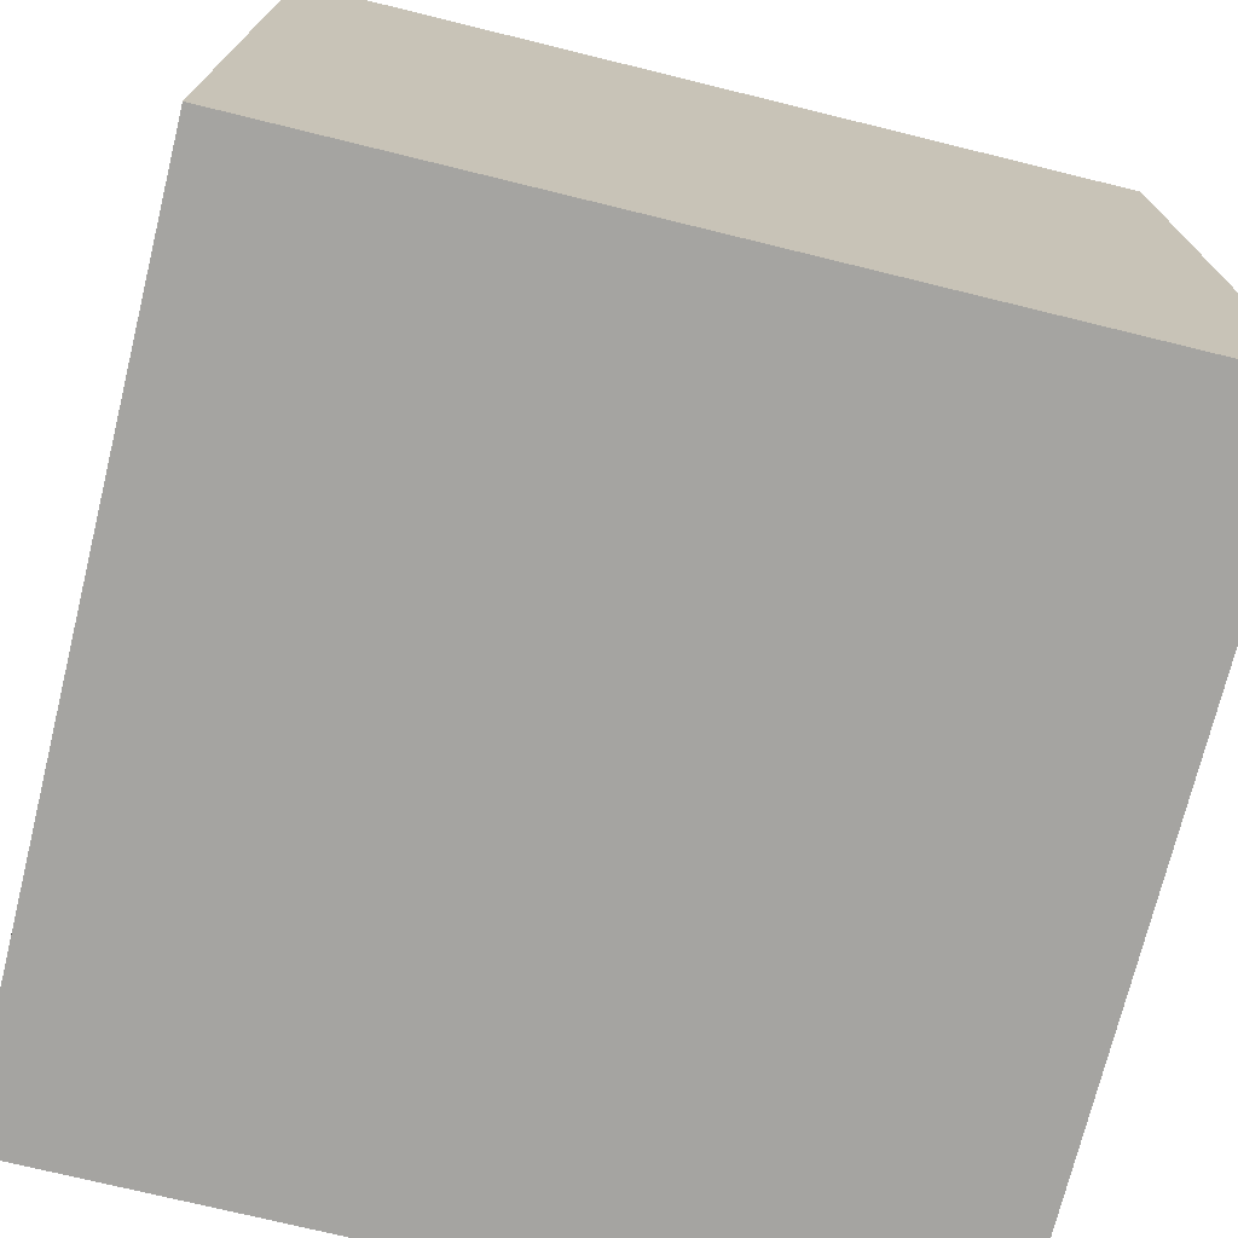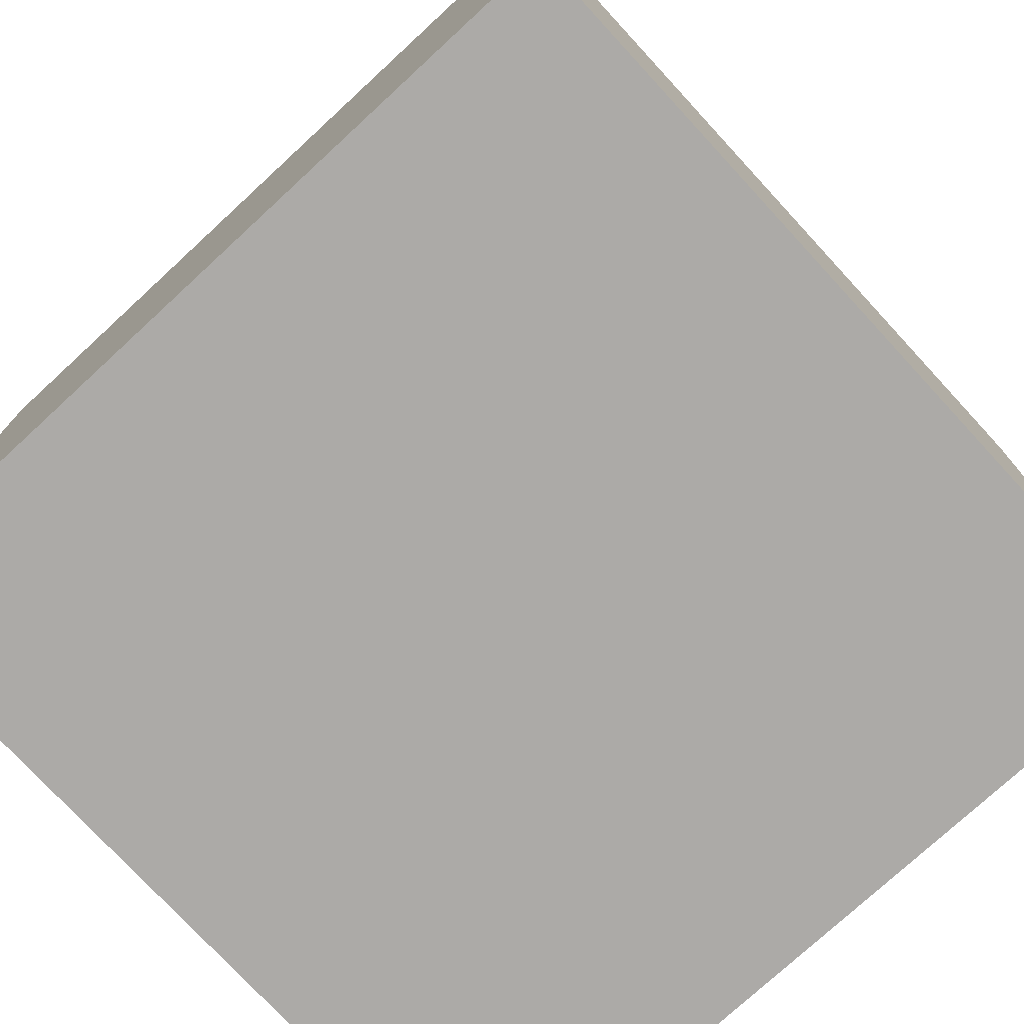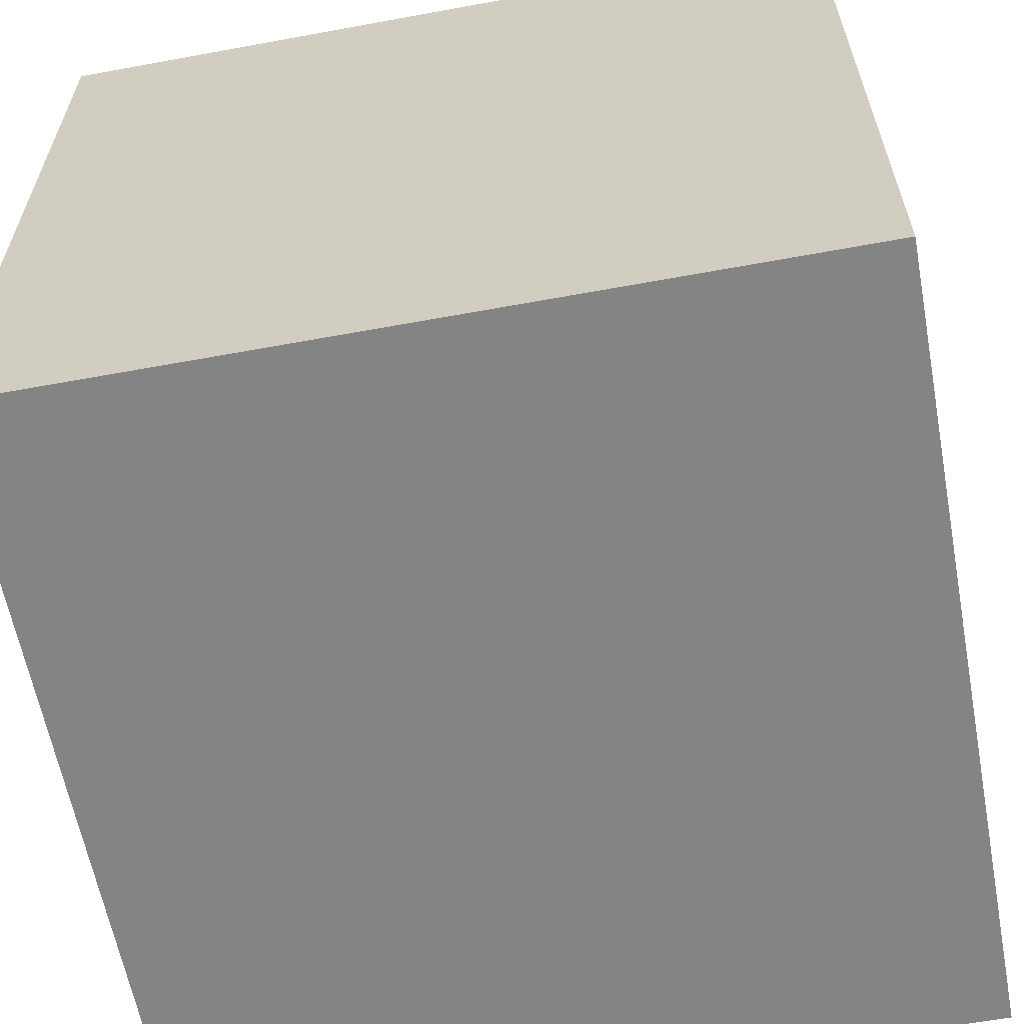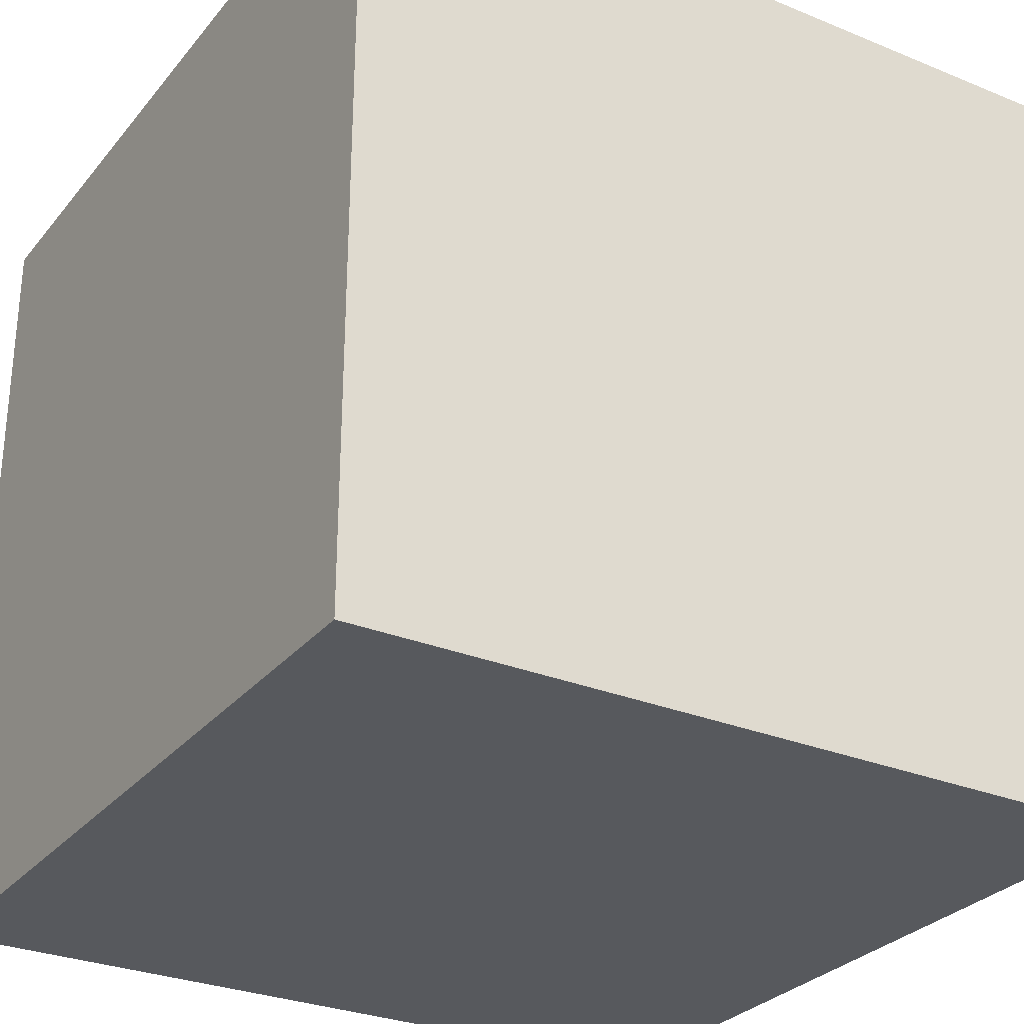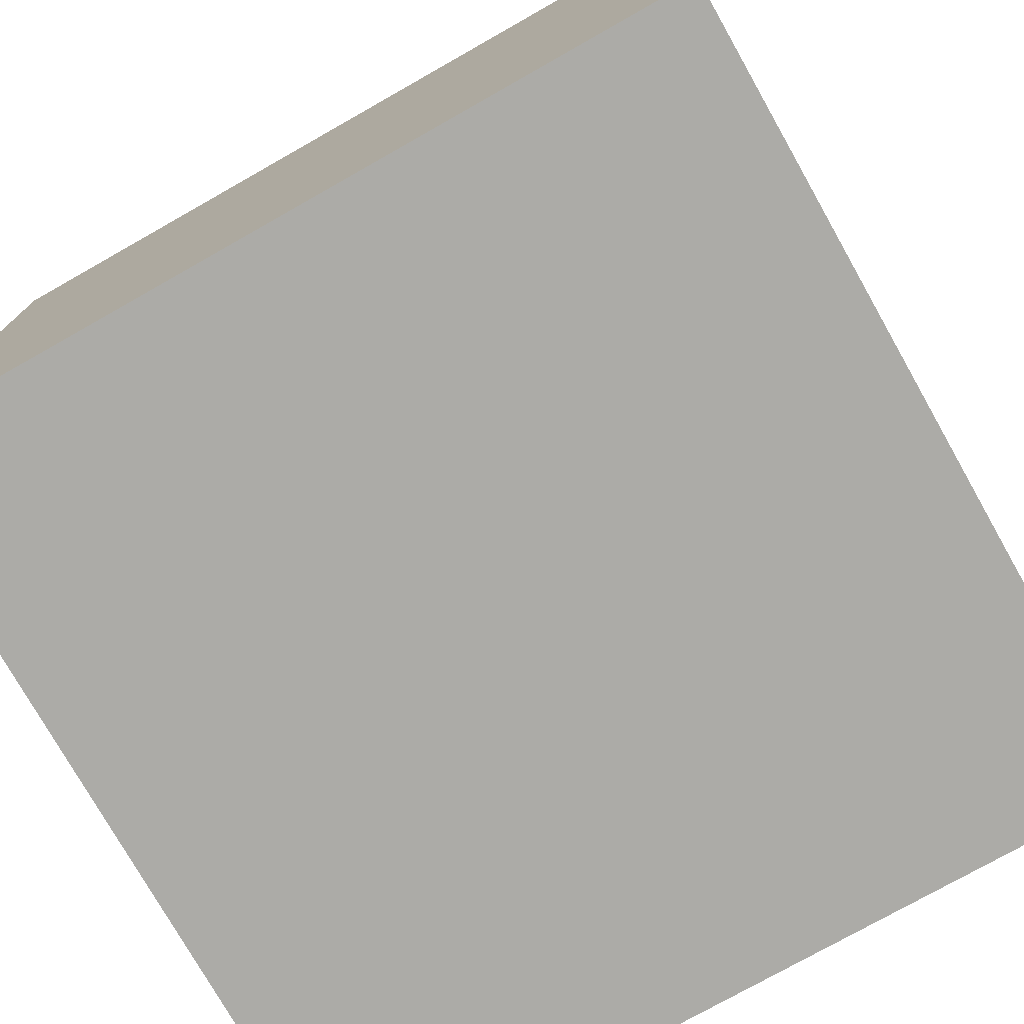
<metadata>
{"format":"obj","ext":"obj","renderer":"f3d","projection":"perspective","resolution":1024,"background":"white","views":[{"elev":-73.2,"azim":-103.8,"up":"+Z"},{"elev":-76.1,"azim":42.7,"up":"+Y"},{"elev":-61.4,"azim":-169.4,"up":"+Y"},{"elev":-29.2,"azim":-31.3,"up":"+Y"},{"elev":-76.3,"azim":-150.5,"up":"+Y"}]}
</metadata>
<code>
o camel_193
v -0.09649 1.5 -0.4267
v -0.574 1.5 -0.2582
v -0.02402 1.5 -0.6426
v -0.02402 1.4 -0.6426
v -0.7078 1.5 -0.579
v -0.7078 1.4 -0.579
v -0.1017 1.5 -1.015
v -0.1017 1.4 -1.015
v -0.03743 1.5 -0.8922
v 0.1936 1.5 -1.06
v 0.1936 1.4 -1.06
v -0.1053 1.5 -1.182
v -0.6684 1.5 -0.9278
v -0.321 1.5 -1.195
v -0.321 1.4 -1.195
v -0.638 -0.6445 1.5
v -0.6771 0.07812 1.5
v -1.5 -1.5 -1.5
v -0.7812 -1.5 -0.02604
v -0.5078 0.5208 1.5
v -0.2636 1.5 -1.169
v 0.2867 1.5 -0.5224
v 0.08655 1.5 -0.6543
v 0.08655 1.4 -0.6543
v 0.08714 1.5 -0.9884
v 0.2009 1.5 -1.068
v 0.2009 1.4 -1.068
v 0.2695 1.5 -0.6551
v 0.6641 0.5143 1.5
v 0.1562 1.146 1.5
v 0.4167 -0.3906 1.5
v 0.2083 -1.5 -0.8333
v 0.5208 -1.5 0.4948
v 0.1432 -1.5 1.016
v 0.1042 -1.5 -1.5
v 0.2214 -1.5 -1.25
v -0.1432 -1.5 -0.4167
v -0.6055 0.494 -1.5
v 0.2252 1.5 -0.8907
v 0.4484 1.5 0.2555
v 0.3125 1.5 -0.7292
v -0.01302 1.5 -1.5
v 0.3385 1.5 -1.289
v 0.2017 1.5 -1
v 0.2017 1.4 -1
v 0.1856 1.5 -1.174
v 0.1856 1.4 -1.174
v -0.6014 1.5 -0.5944
v -0.6014 1.4 -0.5944
v -0.09774 1.5 -0.8443
v -0.09774 1.4 -0.8443
v -0.6403 1.5 -0.8105
v -0.6403 1.4 -0.8105
v 0.05208 -1.029 1.5
v 0 0.4687 1.5
v -0.05208 -0 1.5
v -0.1562 -0.4688 1.5
v -0.1562 -1.5 0.4427
v 0 -1.5 -0
v -0.1261 1.5 -1.252
v -0.1103 1.5 -1.253
v -0.6106 1.5 -0.6693
v -0.6106 1.4 -0.6693
v -0.02922 1.5 -1.06
v -0.02922 1.4 -1.06
v -0.6285 1.5 -0.2981
v -0.04574 1.5 -0.6689
v -0.4645 1.5 -0.6278
v -0.4645 1.4 -0.6278
v -0.3146 1.5 -1.159
v -0.3146 1.4 -1.159
v -0.6823 1.5 -0.4416
v -0.3125 1.5 -0.3858
v -0.705 1.5 -0.5394
v -0.6427 1.5 -0.9018
v -0.6427 1.4 -0.9018
v -0.4981 1.5 -0.3669
v -0.4981 1.4 -0.3669
v 0.1581 1.5 -0.4842
v 0.1581 1.4 -0.4842
v 1.25 0.1302 1.5
v 1.25 -1.5 0.1562
v 1.5 -1.5 1.5
v 1.5 -1.5 -1.5
v -0.04015 1.5 -0.4744
v -0.1053 1.4 -1.182
v 0.07287 1.5 -1.079
v -0.532 1.5 -0.8538
v -0.1103 1.4 -1.253
v -0.5214 1.5 -0.588
v -0.705 1.4 -0.5394
v 0.2542 1.5 -0.646
v -0.09203 1.5 -0.8765
v -0.09203 1.4 -0.8765
v -0.2205 1.5 -1.122
v -0.2205 1.4 -1.122
v 0.07288 1.4 -1.079
v -0.3606 1.5 -0.3924
v -0.669 1.5 -0.7647
v -0.669 1.4 -0.7647
v -0.08078 1.5 -1.001
v -0.4434 1.5 -0.6094
v -0.04574 1.4 -0.6689
v -0.5214 1.4 -0.588
v 0.113 1.4 -0.9027
v -0.6285 1.4 -0.2981
v -0.7292 -1.5 0.625
v -0.3646 -1.5 1.224
v -0.5252 1.5 -1.108
v -0.6329 1.5 -1.046
v -1.5 -0.4427 -0
v -1.5 -0.8724 -0.4427
v -1.5 0.599 0.4427
v -1.5 0.4427 -0.07812
v -1.5 0.5859 -0.5208
v -1.5 0.1302 -1.5
v -1.5 -0.1302 1.5
v -1.5 0.02604 -1.094
v -1.5 -0.1823 0.4818
v -1.5 -0.1823 1.146
v -1.5 -0.2083 -0.4427
v -1.5 1.5 1.5
v -1.5 1.185 -0.1823
v -1.5 1.5 -1.5
v -1.5 -1.5 0.1302
v -1.5 -1.5 1.5
v -1.5 -1.276 0.03906
v -1.5 -0.4167 -1.042
v -0.6646 1.5 -0.3593
v 0.1983 1.5 -0.8769
v 0.1983 1.4 -0.8769
v -0.3055 1.5 -1.146
v -0.09649 1.4 -0.4267
v -0.002436 1.5 -1.018
v -0.002436 1.4 -1.018
v 0.7552 -1.5 0.1042
v 0.8398 -1.5 -0.3776
v 0.04304 1.5 -0.9933
v 0.04304 1.4 -0.9933
v -0.4434 1.4 -0.6094
v -0.1423 1.5 -0.3996
v 0.04436 1.5 -0.4604
v -0.2609 1.5 -1.131
v -0.1688 1.5 -1.122
v -0.1688 1.4 -1.122
v -0.6477 1.5 -0.631
v 0.003676 1.5 -0.4735
v 0.003675 1.4 -0.4735
v -0.1281 1.5 -1.145
v -0.03733 1.5 -1.01
v -0.06014 1.5 -1.161
v -0.06014 1.4 -1.161
v -0.532 1.4 -0.8538
v 0.1167 1.5 -1.078
v -0.1423 1.4 -0.3996
v 1.5 -0.6535 0.7959
v 1.5 1.5 1.5
v 1.5 1.5 -1.5
v 1.5 -0.1042 1.5
v 1.5 -1.5 -0.1302
v 1.5 0.07731 -0.871
v 1.5 1.5 0.1302
v -0.1037 1.5 -1.158
v 0.004574 1.5 -1.146
v -0.183 1.5 -1.212
v -1.224 -0.2344 1.5
v -1.25 -1.5 -0.1562
v -0.1037 1.4 -1.158
v -0.0849 1.5 -1.231
v -0.4957 1.5 -0.5898
v -0.4149 1.5 -1.172
v -0.4149 1.4 -1.172
v -0.6246 1.5 -0.6127
v -0.4826 1.5 -0.3163
v 0.2695 1.4 -0.6551
v -0.08078 1.4 -1.001
v -0.3013 1.5 -1.14
v -0.3013 1.4 -1.14
v 0.113 1.5 -0.9027
v -0.5905 1.5 -0.8378
v 0.2152 1.5 -0.9775
v 0.2152 1.4 -0.9775
v -0.2125 1.5 -1.178
v -0.47 1.5 -0.5916
v -0.6617 1.5 -0.7175
v -0.6617 1.4 -0.7175
v 0.04355 1.5 -0.6433
v 0.04356 1.4 -0.6433
v -0.3125 1.055 1.5
v -0.4297 -1.5 -1.042
v -0.5112 1.5 -0.2705
v -0.532 1.5 -0.647
v 0.4118 -0.7699 -1.5
v 0.2542 1.4 -0.646
v 0.2833 1.5 -0.4571
v 0.2833 1.4 -0.4571
v 0.0129 1.5 -0.643
v 0.04436 1.4 -0.4604
v 0.2898 1.5 -0.6485
v 0.2898 1.4 -0.6485
v -0.06731 1.5 -0.4645
v -0.06731 1.4 -0.4645
v 0.8333 -0.1562 1.5
v -0.683 1.5 -0.5092
v -0.683 1.4 -0.5092
v -0.3606 1.4 -0.3924
v -0.2642 1.5 -0.3792
v -0.2642 1.4 -0.3792
v -0.5905 1.4 -0.8378
v 0.2906 1.5 -0.4656
v 0.2906 1.4 -0.4656
v -0.6823 1.4 -0.4416
v 0.004574 1.4 -1.146
v -0.07039 1.5 -0.752
v 0.2826 1.5 -0.5804
v -0.574 1.4 -0.2582
v 0.2252 1.4 -0.8907
v -0.4826 1.4 -0.3163
v -0.04015 1.4 -0.4744
v -0.6723 1.5 -0.9833
v -0.6723 1.4 -0.9833
v -0.47 1.4 -0.5916
v 0.2826 1.4 -0.5804
v 0.08714 1.4 -0.9884
v 0.2143 1.5 -0.9336
v -0.6703 1.5 -0.9556
v -0.2409 1.5 -0.3808
v -0.1261 1.4 -1.252
v -0.03743 1.4 -0.8922
v -0.0849 1.4 -1.231
v -0.07874 1.5 -1.2
v -0.6329 1.4 -1.046
v -0.5112 1.4 -0.2705
v -0.6684 1.4 -0.9279
v -0.455 1.5 -0.4336
v -0.455 1.4 -0.4336
v -0.07874 1.4 -1.2
v 0.1397 1.5 -0.6341
v 0.1397 1.4 -0.6341
v 0.2143 1.4 -0.9336
v -0.1546 1.5 -1.232
v -0.6944 1.5 -0.6158
v -0.6944 1.4 -0.6158
v -0.1969 1.5 -0.3839
v -0.1969 1.4 -0.3839
v -0.5289 1.5 -0.866
v -0.5289 1.4 -0.866
v 0.1167 1.4 -1.078
v -0.2125 1.4 -1.178
v -0.6477 1.4 -0.631
v -0.183 1.4 -1.212
v -0.6646 1.4 -0.3593
f 126 166 117
f 117 120 126
f 126 127 125
f 107 108 126
f 108 83 126
f 16 166 126
f 83 54 126
f 125 167 126
f 54 16 126
f 166 122 117
f 108 34 83
f 117 122 120
f 120 119 126
f 126 111 127
f 54 57 16
f 127 18 125
f 167 19 126
f 16 17 166
f 18 167 125
f 19 107 126
f 107 58 108
f 58 34 108
f 122 119 120
f 119 111 126
f 17 122 166
f 111 112 127
f 127 112 18
f 57 17 16
f 122 113 119
f 18 19 167
f 19 58 107
f 54 31 57
f 57 56 17
f 19 59 58
f 83 31 54
f 111 121 112
f 18 37 19
f 17 20 122
f 58 33 34
f 34 33 83
f 56 20 17
f 119 114 111
f 37 59 19
f 113 114 119
f 31 56 57
f 121 128 112
f 59 33 58
f 56 55 20
f 114 121 111
f 128 18 112
f 18 190 37
f 83 203 31
f 20 189 122
f 59 136 33
f 31 55 56
f 55 189 20
f 136 83 33
f 31 29 55
f 190 32 37
f 113 123 114
f 114 115 121
f 121 118 128
f 37 136 59
f 83 81 203
f 122 123 113
f 37 137 136
f 136 82 83
f 203 29 31
f 55 30 189
f 123 115 114
f 115 118 121
f 18 35 190
f 190 36 32
f 156 159 83
f 159 81 83
f 29 30 55
f 128 116 18
f 38 193 18
f 193 35 18
f 32 137 37
f 137 82 136
f 124 123 122
f 118 116 128
f 38 18 116
f 82 160 83
f 81 29 203
f 30 122 189
f 115 124 118
f 35 36 190
f 156 83 160
f 32 84 137
f 191 122 40
f 29 157 30
f 123 124 115
f 124 116 118
f 81 157 29
f 174 191 40
f 191 2 122
f 36 84 32
f 137 160 82
f 157 159 156
f 122 2 66
f 161 156 160
f 161 157 156
f 157 122 30
f 40 22 210
f 195 142 40
f 40 210 195
f 40 1 141
f 227 174 40
f 244 227 40
f 40 141 244
f 98 235 174
f 174 73 98
f 122 66 129
f 158 22 40
f 142 195 79
f 40 142 147
f 85 201 1
f 147 85 1
f 40 147 1
f 174 227 207
f 174 207 73
f 77 174 235
f 74 122 129
f 74 129 72
f 74 72 204
f 74 124 122
f 159 157 81
f 40 122 157
f 41 92 28
f 215 22 41
f 41 28 199
f 41 199 215
f 84 160 137
f 158 41 22
f 92 41 23
f 23 238 92
f 146 192 62
f 124 74 5
f 242 146 62
f 124 5 242
f 62 185 124
f 124 242 62
f 38 116 124
f 35 84 36
f 43 41 158
f 39 23 41
f 23 197 187
f 88 246 75
f 124 185 99
f 124 99 52
f 180 88 75
f 75 124 52
f 75 52 180
f 146 173 48
f 146 48 90
f 146 90 192
f 158 193 38
f 193 84 35
f 161 160 84
f 43 39 41
f 130 179 23
f 39 130 23
f 197 23 214
f 67 3 197
f 214 67 197
f 124 75 13
f 68 192 90
f 90 170 184
f 68 90 184
f 184 102 68
f 225 39 43
f 181 225 43
f 43 44 181
f 214 23 179
f 220 110 124
f 124 13 226
f 124 226 220
f 87 25 44
f 10 154 87
f 43 46 26
f 10 87 44
f 44 43 26
f 26 10 44
f 50 214 179
f 50 179 9
f 9 93 50
f 87 150 134
f 134 138 25
f 25 87 134
f 109 124 110
f 64 7 101
f 150 87 64
f 64 101 150
f 42 43 158
f 43 163 151
f 164 46 43
f 43 151 164
f 42 109 171
f 42 124 109
f 42 158 38
f 162 157 161
f 162 158 40
f 43 60 61
f 43 61 169
f 231 12 163
f 231 163 43
f 43 169 231
f 60 171 14
f 14 165 60
f 42 38 124
f 158 162 161
f 162 40 157
f 42 60 43
f 165 241 60
f 21 70 132
f 132 149 163
f 163 12 183
f 183 21 132
f 132 163 183
f 42 171 60
f 158 84 193
f 158 161 84
f 132 177 143
f 95 144 149
f 149 132 143
f 143 95 149
f 78 252 106
f 78 212 252
f 78 106 216
f 106 252 66
f 212 78 236
f 252 212 129
f 233 78 216
f 216 106 66
f 66 2 216
f 129 66 252
f 236 205 212
f 77 235 236
f 236 78 77
f 72 129 212
f 78 233 218
f 233 216 191
f 2 191 216
f 236 104 205
f 212 205 72
f 235 98 236
f 78 218 174
f 174 77 78
f 218 233 174
f 191 174 233
f 104 236 222
f 104 49 205
f 204 72 205
f 206 236 98
f 104 222 170
f 170 90 104
f 222 236 140
f 90 48 49
f 49 104 90
f 205 49 91
f 205 91 74
f 74 204 205
f 236 206 140
f 206 98 73
f 184 170 222
f 222 140 184
f 48 173 49
f 49 6 91
f 206 208 140
f 73 207 208
f 208 206 73
f 102 184 140
f 250 49 173
f 173 146 250
f 6 49 250
f 91 6 5
f 5 74 91
f 140 208 245
f 208 207 227
f 140 69 102
f 6 250 243
f 245 103 140
f 227 244 245
f 245 208 227
f 68 102 69
f 140 51 69
f 146 242 243
f 243 250 146
f 242 5 6
f 6 243 242
f 245 202 103
f 140 103 51
f 244 141 245
f 69 63 192
f 192 68 69
f 69 51 153
f 202 245 155
f 4 103 202
f 51 103 214
f 214 50 51
f 155 245 141
f 63 62 192
f 153 63 69
f 247 153 51
f 155 133 202
f 103 4 67
f 4 202 219
f 103 67 214
f 185 62 63
f 63 186 185
f 63 153 209
f 153 247 88
f 94 247 51
f 133 155 141
f 141 1 133
f 1 201 202
f 202 133 1
f 3 67 4
f 219 148 4
f 219 202 85
f 50 93 94
f 94 51 50
f 53 186 63
f 53 63 209
f 209 153 180
f 246 88 247
f 88 180 153
f 247 94 178
f 201 85 202
f 197 3 4
f 4 188 197
f 148 219 147
f 148 188 4
f 85 147 219
f 93 9 94
f 186 100 185
f 100 186 53
f 180 52 53
f 53 209 180
f 247 76 75
f 75 246 247
f 178 172 247
f 178 94 96
f 188 187 197
f 188 148 198
f 229 94 9
f 99 185 100
f 52 99 100
f 100 53 52
f 247 232 76
f 172 178 71
f 247 172 232
f 143 177 178
f 178 96 143
f 94 8 96
f 188 24 187
f 198 148 147
f 147 142 198
f 188 198 239
f 229 176 94
f 9 179 229
f 13 75 76
f 76 234 13
f 221 76 232
f 71 15 172
f 71 178 132
f 132 70 71
f 232 172 109
f 109 110 232
f 95 143 96
f 178 177 132
f 176 8 94
f 96 8 145
f 23 187 24
f 239 24 188
f 198 80 239
f 135 176 229
f 105 229 179
f 221 234 76
f 221 232 110
f 110 220 221
f 15 71 249
f 14 171 172
f 172 15 14
f 70 21 71
f 172 171 109
f 96 145 95
f 101 7 8
f 8 176 101
f 145 8 168
f 24 239 23
f 80 198 142
f 142 79 80
f 223 239 80
f 150 101 176
f 176 135 150
f 229 139 135
f 139 229 105
f 234 221 226
f 226 13 234
f 220 226 221
f 251 15 249
f 21 183 249
f 249 71 21
f 144 95 145
f 7 64 8
f 149 144 145
f 145 168 149
f 65 168 8
f 238 23 239
f 223 194 239
f 211 223 80
f 135 134 150
f 138 134 135
f 135 139 138
f 105 224 139
f 179 130 131
f 131 105 179
f 15 251 165
f 165 14 15
f 86 251 249
f 65 8 64
f 168 163 149
f 168 65 152
f 92 238 239
f 239 194 92
f 196 80 79
f 79 195 196
f 223 200 194
f 22 215 223
f 223 211 22
f 211 80 196
f 105 45 224
f 25 138 139
f 139 224 25
f 240 105 131
f 130 39 131
f 251 86 228
f 183 12 86
f 86 249 183
f 64 87 65
f 168 152 163
f 65 213 152
f 215 199 200
f 200 223 215
f 194 200 175
f 211 210 22
f 195 210 211
f 211 196 195
f 45 105 240
f 224 45 44
f 44 25 224
f 217 240 131
f 217 131 39
f 241 165 251
f 251 228 241
f 86 230 228
f 97 65 87
f 151 163 152
f 213 65 97
f 164 151 152
f 152 213 164
f 194 175 92
f 199 28 200
f 175 200 28
f 240 182 45
f 240 217 225
f 39 225 217
f 60 241 228
f 86 237 230
f 89 228 230
f 12 231 237
f 237 86 12
f 97 47 213
f 28 92 175
f 182 240 181
f 181 44 45
f 45 182 181
f 225 181 240
f 228 89 60
f 231 169 230
f 230 237 231
f 89 230 169
f 169 61 89
f 248 97 87
f 87 154 248
f 97 248 47
f 213 47 46
f 46 164 213
f 61 60 89
f 27 47 248
f 154 10 11
f 11 248 154
f 47 27 46
f 11 27 248
f 10 26 11
f 26 46 27
f 27 11 26

</code>
